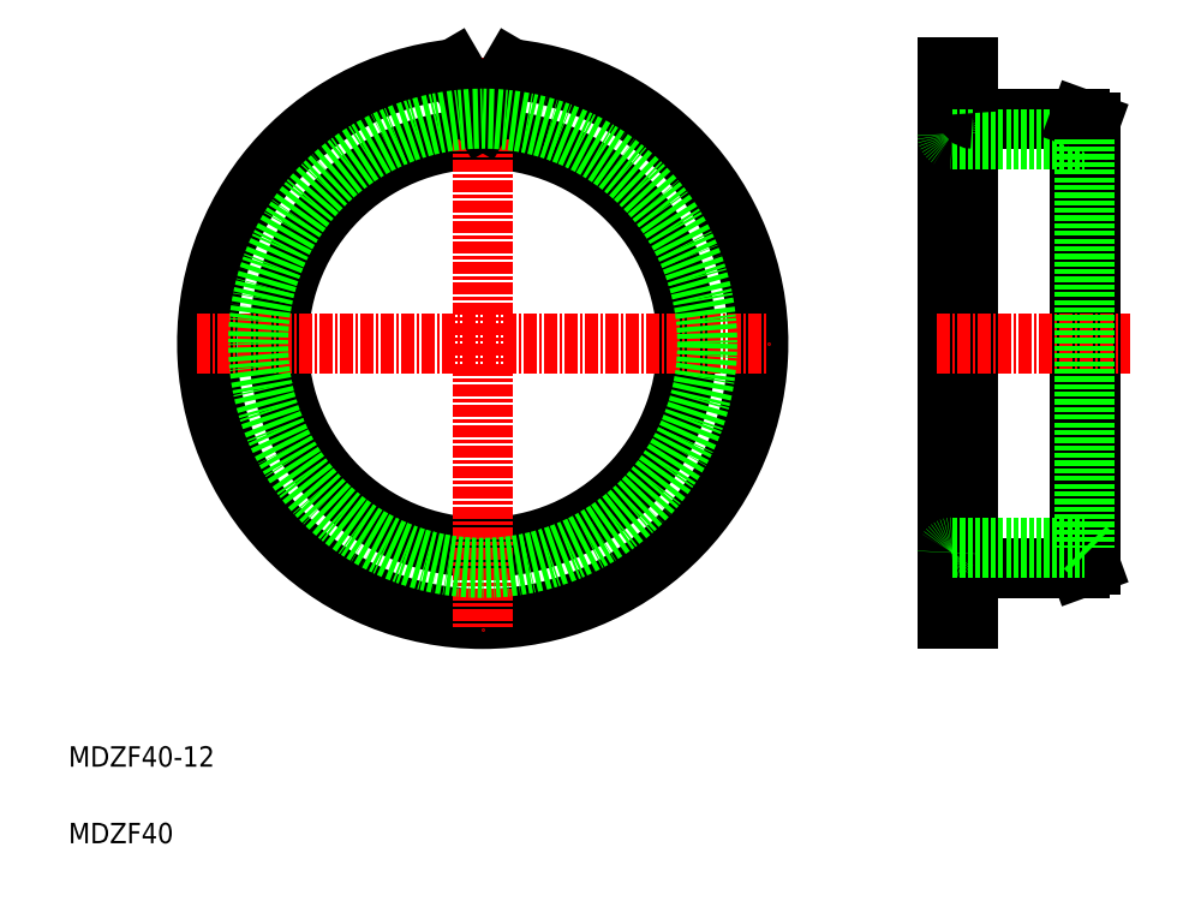
<metadata>
{"format":"dxf","ext":"dxf","renderer":"ezdxf+matplotlib","layout":"modelspace","background":"white","min_lineweight":24,"dpi":150}
</metadata>
<code>
0
SECTION
2
ENTITIES
0
CIRCLE
8
0
10
50.58
20
58.97
30
0
40
20
0
ARC
8
0
10
50.58
20
58.97
30
0
40
27
50
96.03
51
83.97
0
LINE
8
CENTER
10
50.58
20
86.97
30
0
11
50.58
21
30.97
31
0
0
TEXT
8
0
10
10
20
17.5
30
0
40
2
1
MDZF40-12
0
TEXT
8
0
10
10
20
10
30
0
40
2
1
MDZF40
0
LINE
8
CENTER
10
22.58
20
58.97
30
0
11
78.58
21
58.97
31
0
0
LINE
8
0
10
50.58
20
80.97
30
0
11
53.41
21
85.82
31
0
0
LINE
8
0
10
50.58
20
80.97
30
0
11
47.74
21
85.82
31
0
0
LINE
8
0
10
96.07
20
85.97
30
0
11
96.07
21
31.97
31
0
0
LINE
8
0
10
98.07
20
85.97
30
0
11
98.07
21
31.97
31
0
0
LINE
8
0
10
110.1
20
80.6
30
0
11
110.1
21
37.33
31
0
0
LINE
8
0
10
109.1
20
36.97
30
0
11
109.1
21
80.97
31
0
0
LINE
8
0
10
98.57
20
36.97
30
0
11
109.1
21
36.97
31
0
0
LINE
8
0
10
96.07
20
31.97
30
0
11
98.07
21
31.97
31
0
0
ARC
8
0
10
98.57
20
36.47
30
0
40
0.5
50
90
51
180
0
LINE
8
0
10
109.1
20
36.97
30
0
11
110.1
21
37.33
31
0
0
LINE
8
0
10
98.57
20
80.97
30
0
11
109.1
21
80.97
31
0
0
LINE
8
0
10
96.57
20
78.97
30
0
11
109.6
21
78.97
31
0
0
LINE
8
CENTER
10
95.07
20
58.97
30
0
11
114
21
58.97
31
0
0
LINE
8
0
10
96.07
20
58.97
30
0
11
96.07
21
58.97
31
0
0
LINE
8
0
10
96.07
20
72.47
30
0
11
96.07
21
72.47
31
0
0
ARC
8
0
10
96.57
20
79.47
30
0
40
0.5
50
180
51
270
0
ARC
8
0
10
98.57
20
81.47
30
0
40
0.5
50
180
51
270
0
LINE
8
0
10
96.07
20
85.97
30
0
11
98.07
21
85.97
31
0
0
LINE
8
0
10
109.6
20
78.97
30
0
11
110.1
21
79.47
31
0
0
LINE
8
0
10
109.1
20
80.97
30
0
11
110.1
21
80.6
31
0
0
LINE
8
0
10
96.57
20
38.97
30
0
11
109.6
21
38.97
31
0
0
ARC
8
0
10
96.57
20
38.47
30
0
40
0.5
50
90
51
180
0
LINE
8
0
10
109.6
20
38.97
30
0
11
110.1
21
38.47
31
0
0
LINE
8
0
10
109.6
20
78.97
30
0
11
109.6
21
38.97
31
0
0
CIRCLE
8
0
10
50.58
20
58.97
30
0
40
22
0
ENDSEC
0
EOF

</code>
